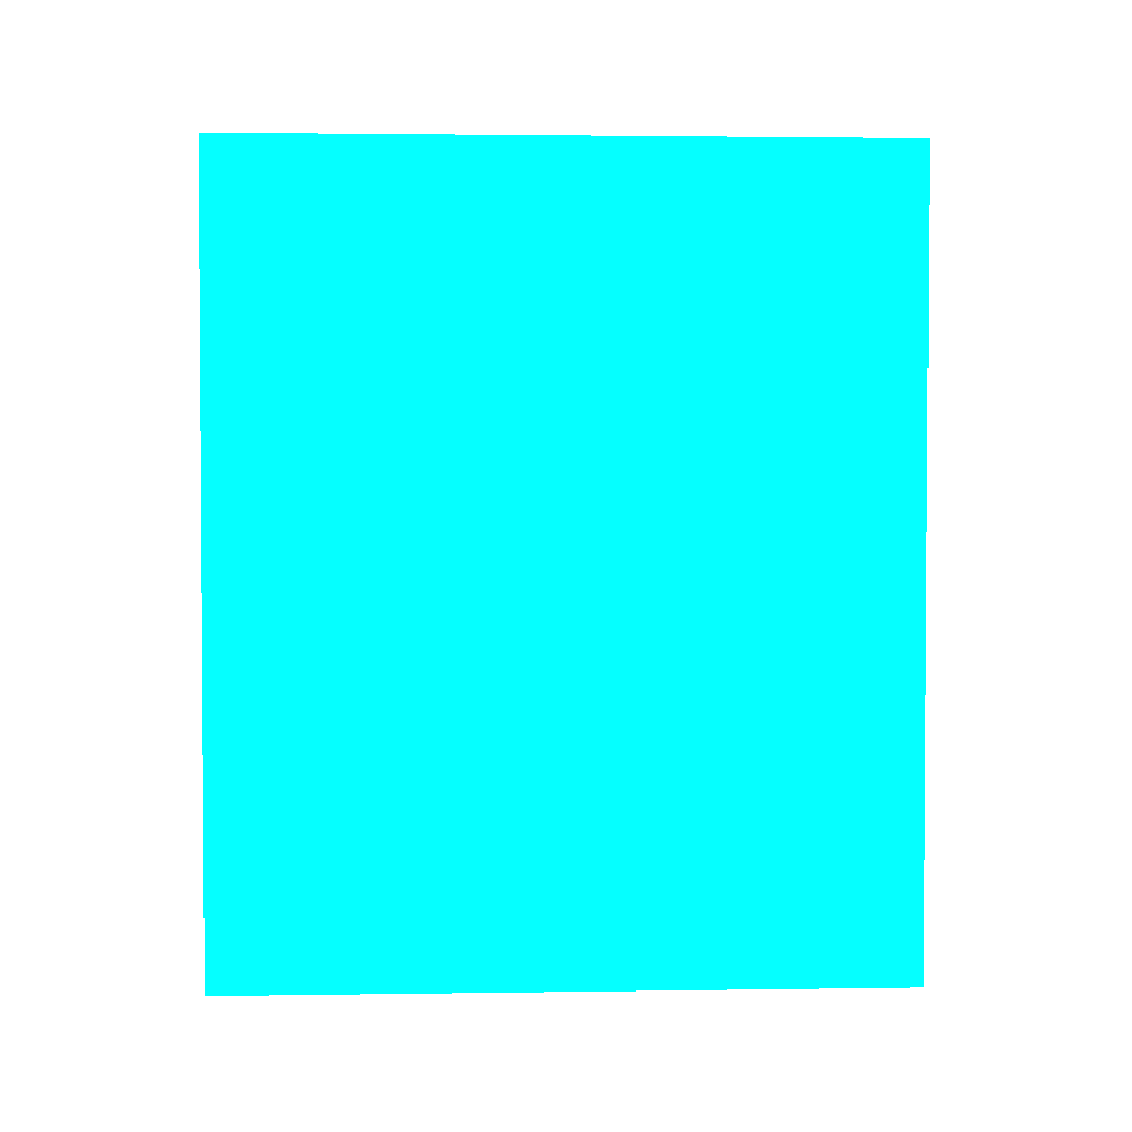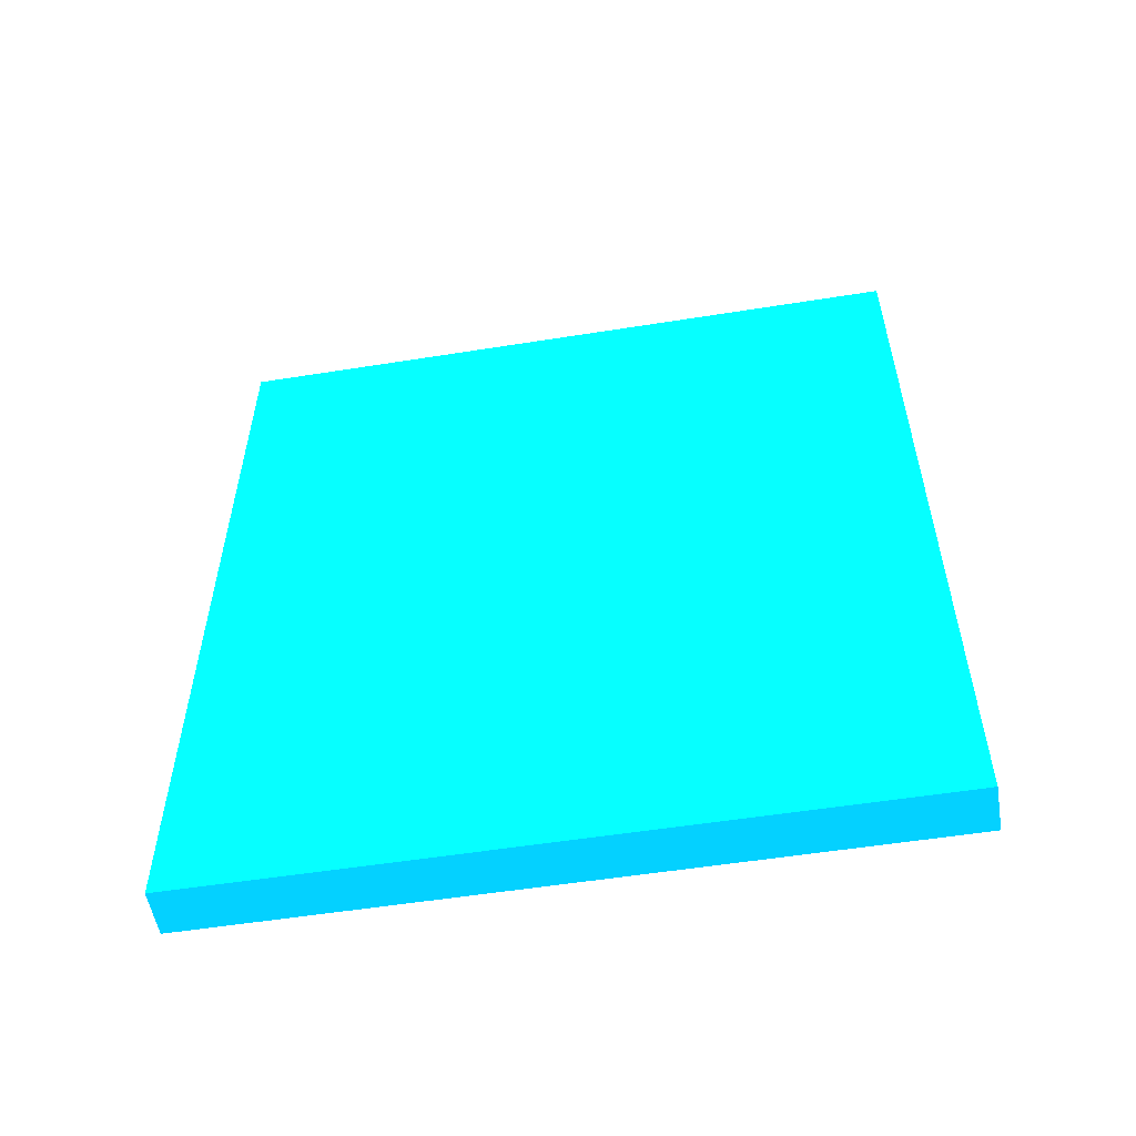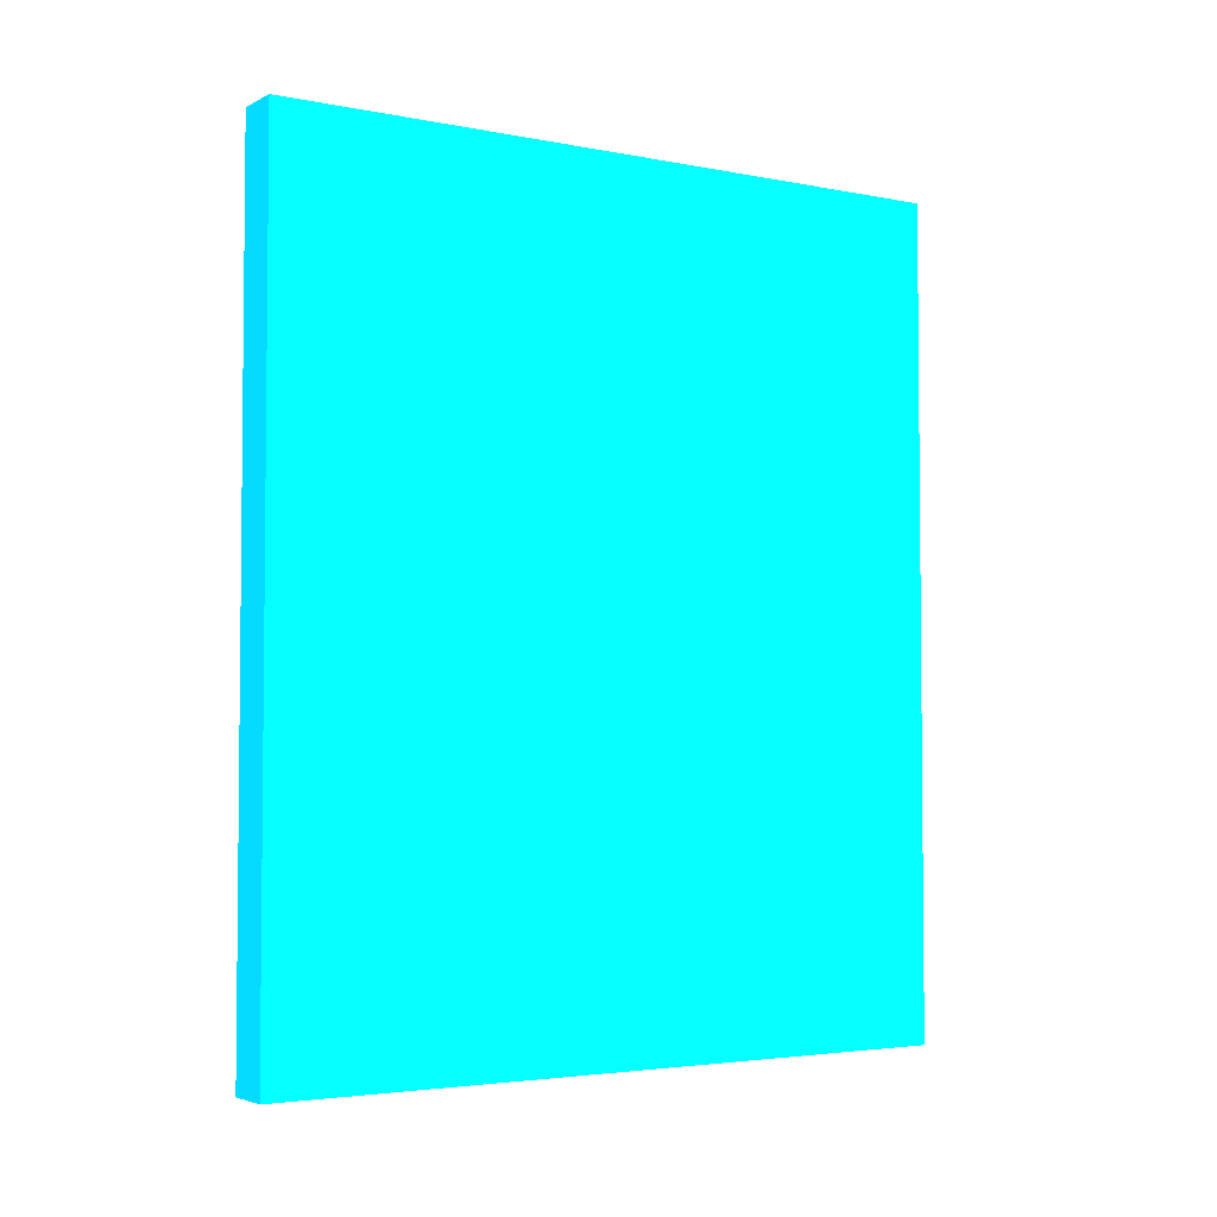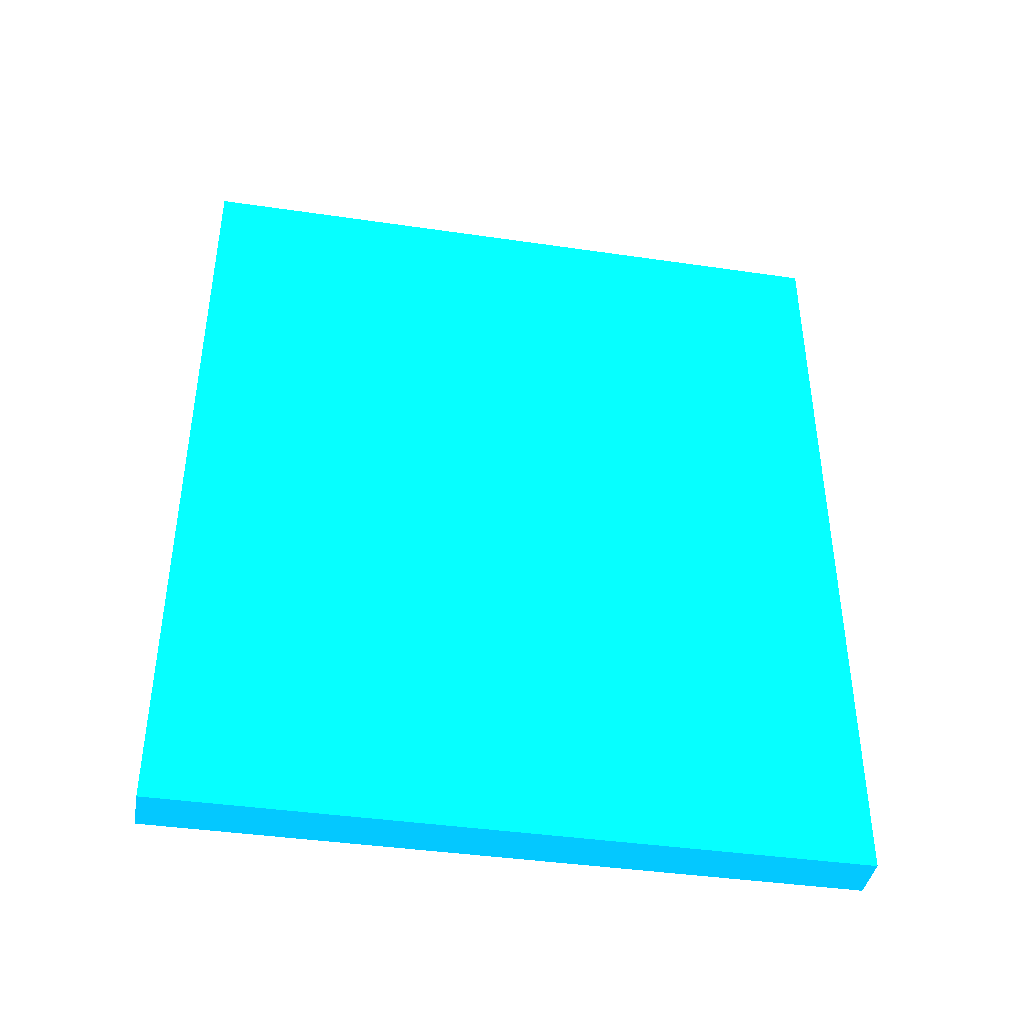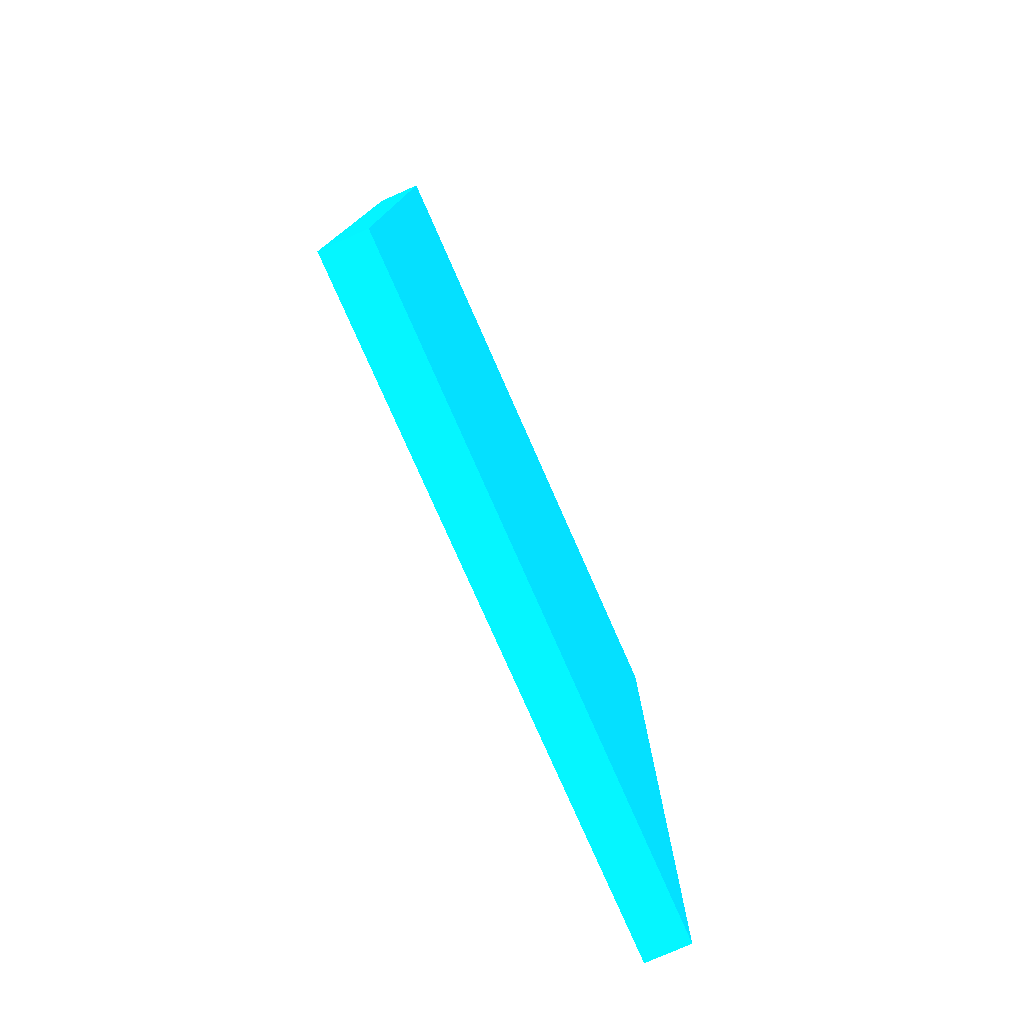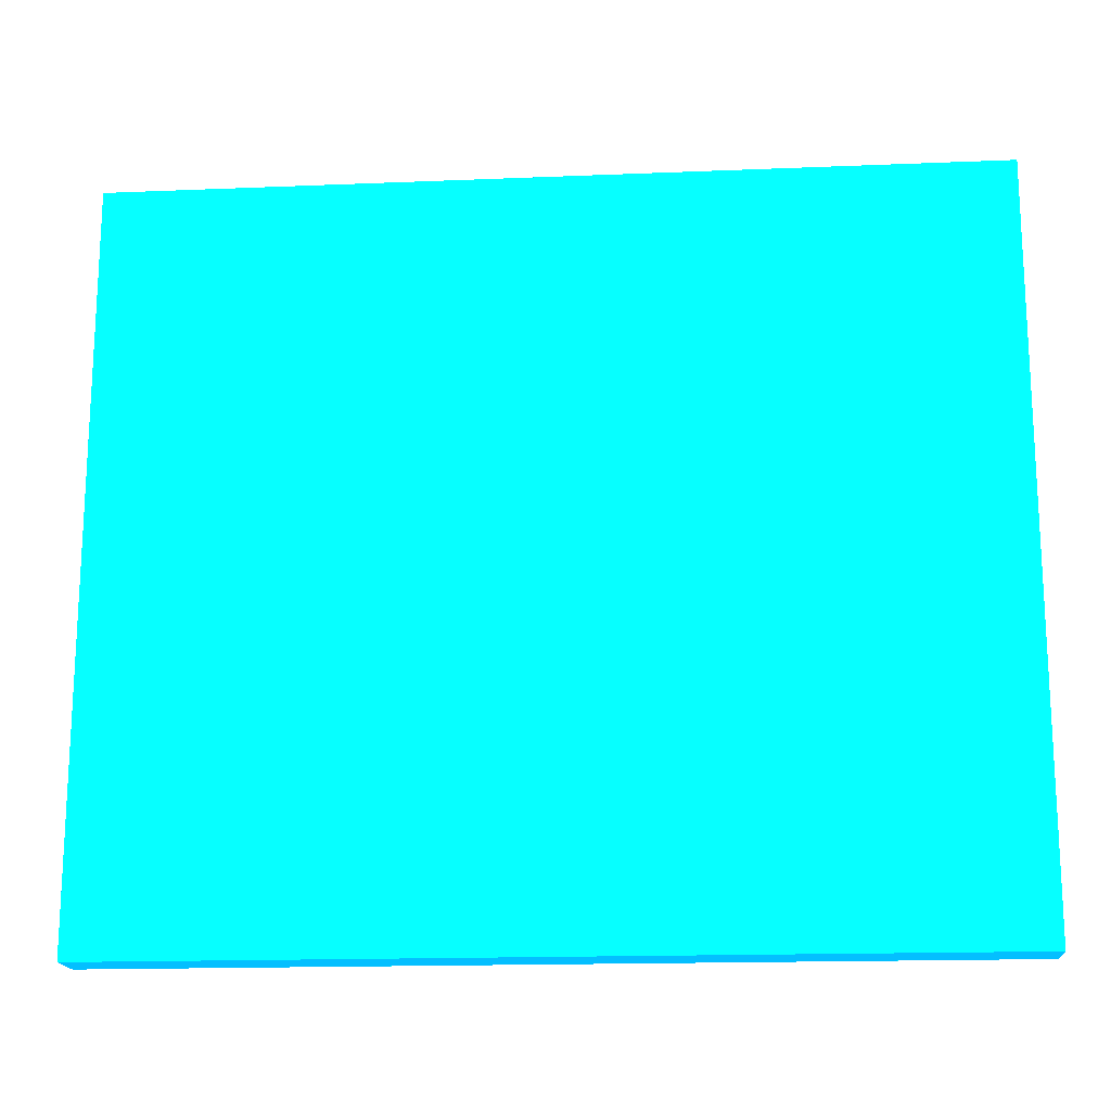
<metadata>
{"format":"obj","ext":"obj","renderer":"f3d","projection":"perspective","resolution":1024,"background":"white","views":[{"elev":2.3,"azim":87.1,"up":"+Z"},{"elev":-54.5,"azim":-80.4,"up":"+Z"},{"elev":-3.6,"azim":-123.0,"up":"+Z"},{"elev":-40.8,"azim":79.9,"up":"+Z"},{"elev":-78.0,"azim":23.8,"up":"+Z"},{"elev":-17.0,"azim":-85.3,"up":"+Y"}]}
</metadata>
<code>
v 1.815 3.332 -2.195 0.01176 0.5725 0.9882
v 1.825 3.332 -2.195 0.01176 0.5725 0.9882
v 1.815 3.332 -2.016 0.01176 0.5725 0.9882
v 1.815 3.484 -2.195 0.01176 0.5725 0.9882
v 1.825 3.484 -2.195 0.01176 0.5725 0.9882
v 1.825 3.332 -2.016 0.01176 0.5725 0.9882
v 1.815 3.484 -2.016 0.01176 0.5725 0.9882
v 1.825 3.484 -2.016 0.01176 0.5725 0.9882
f 1 2 6
f 1 6 3
f 1 3 7
f 1 7 4
f 1 4 5
f 1 5 2
f 2 5 8
f 2 8 6
f 3 6 8
f 3 8 7
f 4 7 8
f 4 8 5

</code>
